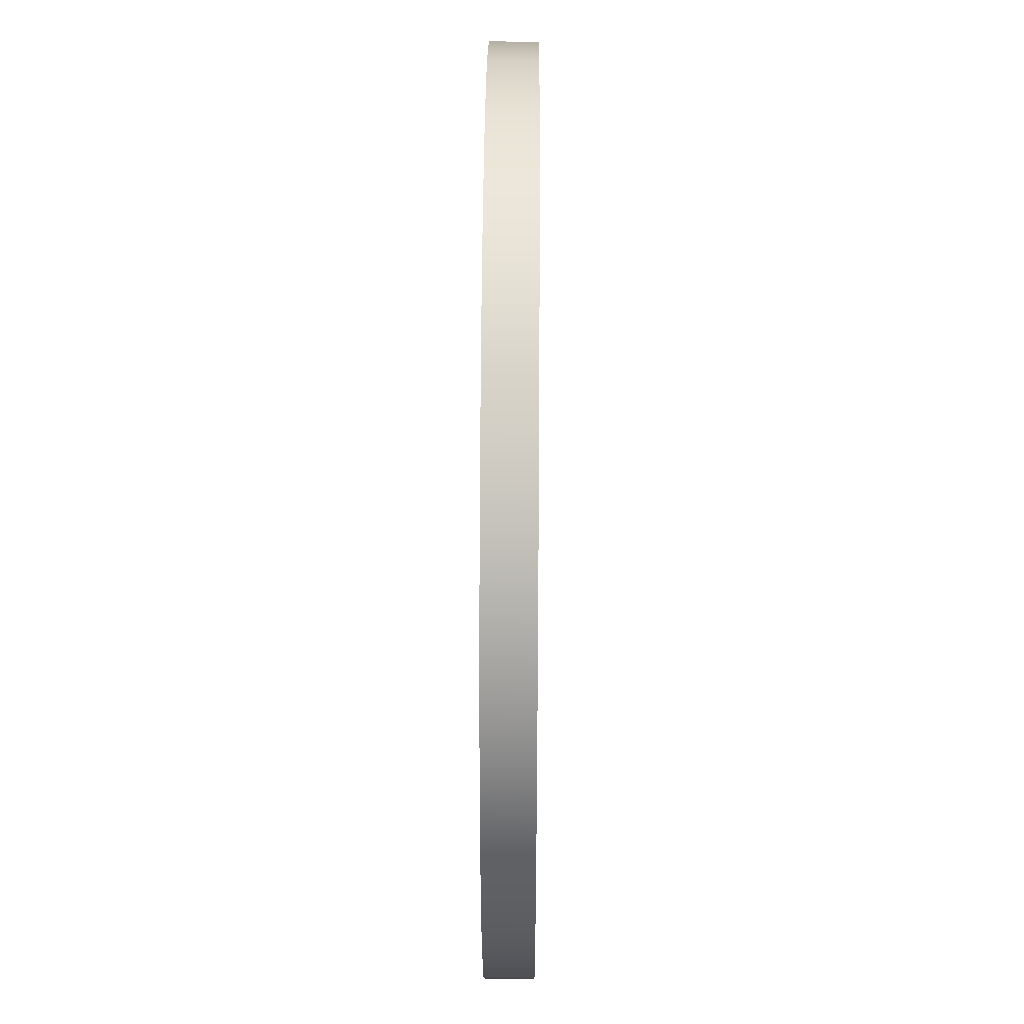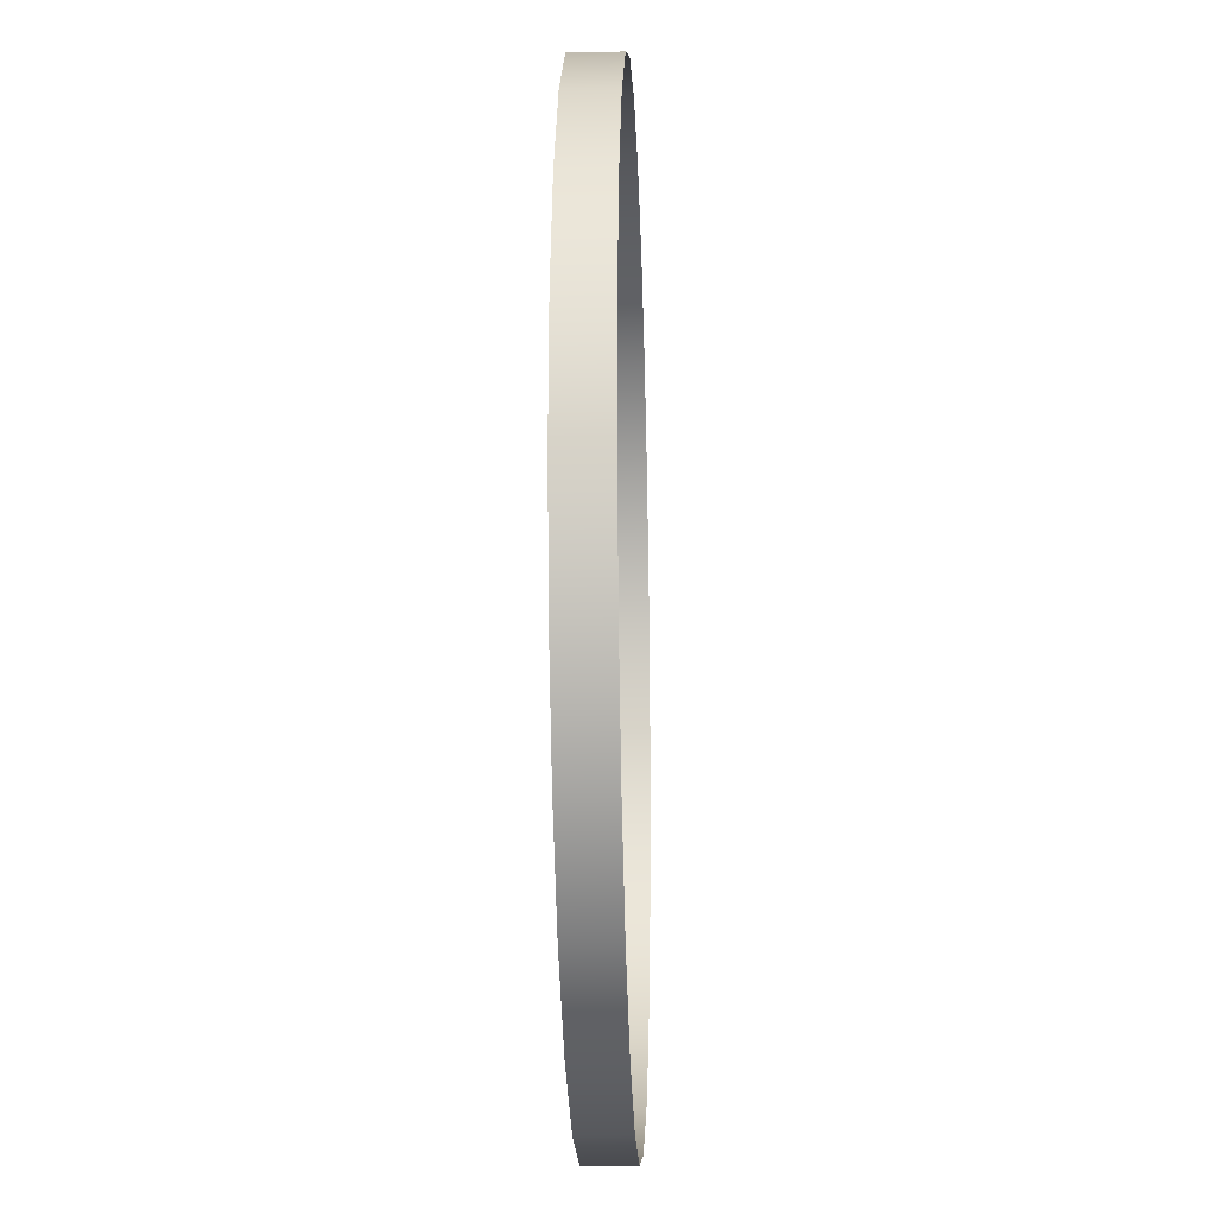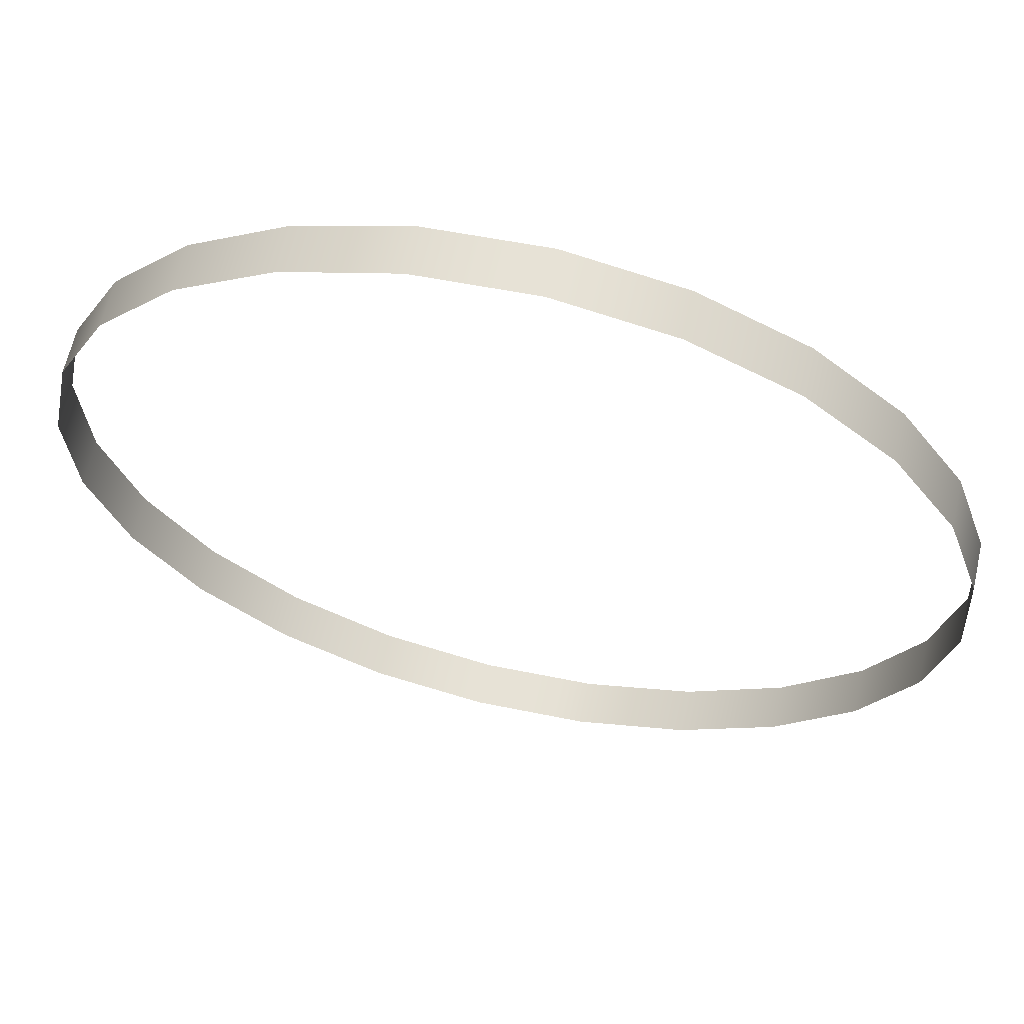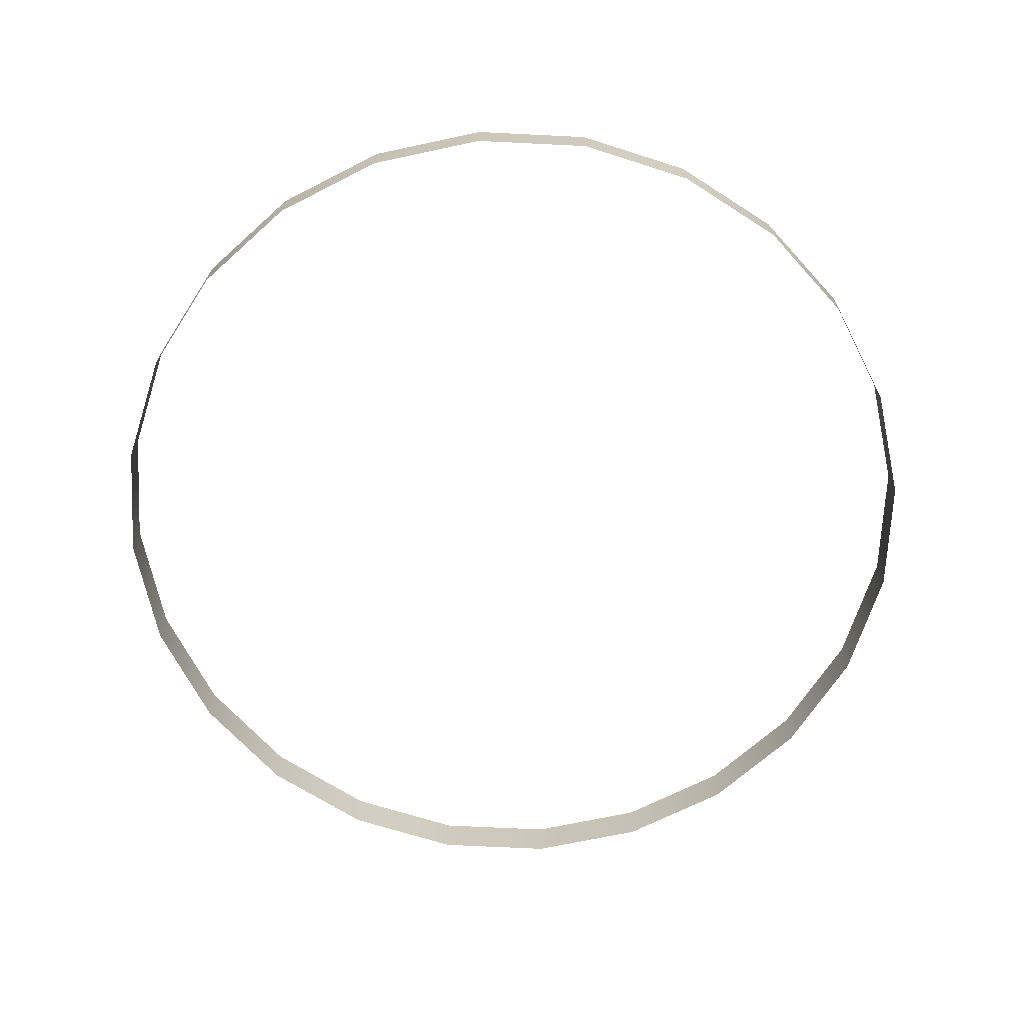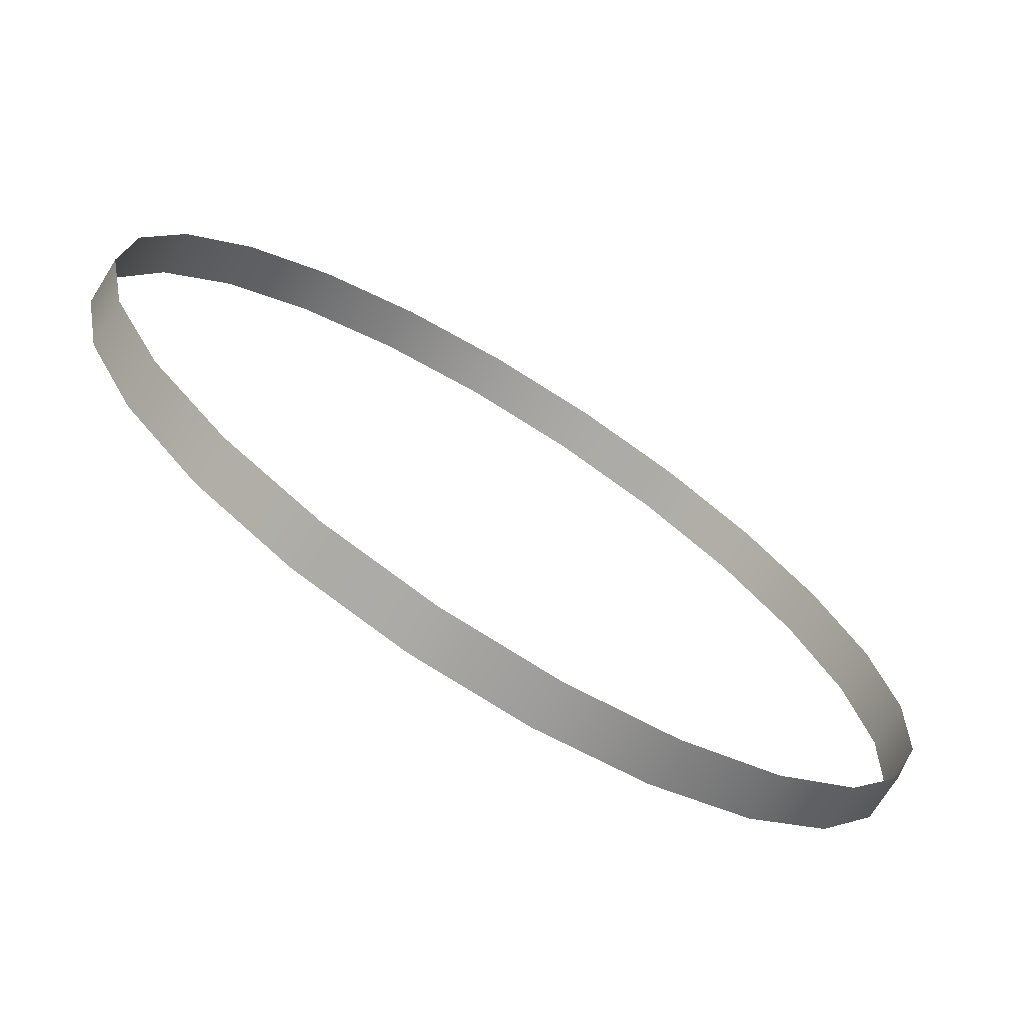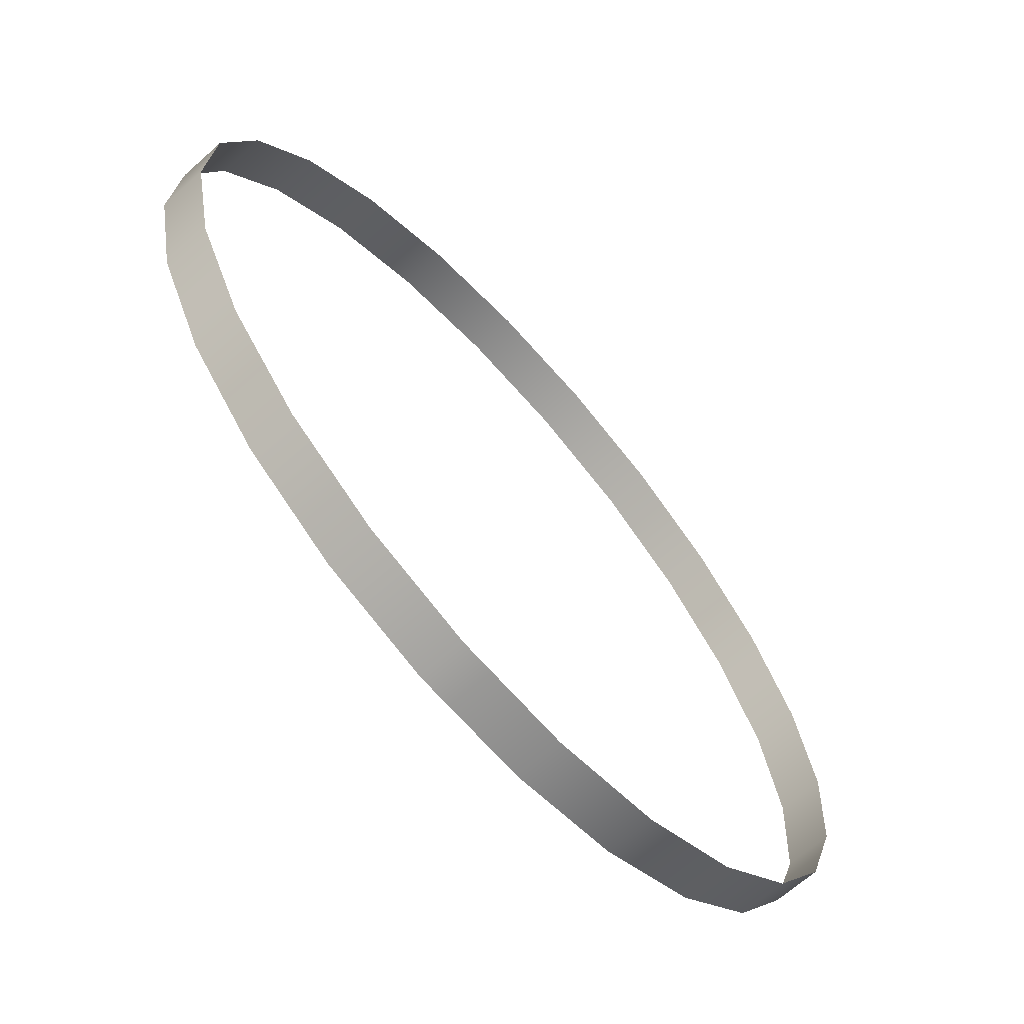
<metadata>
{"format":"obj","ext":"obj","renderer":"f3d","projection":"perspective","resolution":1024,"background":"white","views":[{"elev":45.3,"azim":90.4,"up":"+Z"},{"elev":-18.1,"azim":-87.8,"up":"+Z"},{"elev":63.4,"azim":-167.1,"up":"+Z"},{"elev":-67.8,"azim":120.5,"up":"+Y"},{"elev":-72.0,"azim":-31.9,"up":"+Z"},{"elev":-66.5,"azim":-48.2,"up":"+Z"}]}
</metadata>
<code>
o #ID161
v -0.01842 -0.06597 0.3936
v -0.01623 -0.06165 0.383
v -0.01842 -0.06165 0.3936
v -0.01623 -0.06597 0.383
v -0.01623 -0.06597 0.383
v -0.01842 -0.06597 0.3936
v -0.01623 -0.06165 0.383
v -0.01842 -0.06165 0.3936
v -0.01137 -0.06597 0.3733
v -0.01137 -0.06165 0.3733
v -0.01137 -0.06597 0.3733
v -0.01137 -0.06165 0.3733
v -0.01779 -0.06597 0.4044
v -0.01779 -0.06165 0.4044
v -0.01779 -0.06597 0.4044
v -0.01779 -0.06165 0.4044
v -0.004177 -0.06597 0.3652
v -0.004177 -0.06165 0.3652
v -0.004177 -0.06597 0.3652
v -0.004177 -0.06165 0.3652
v -0.01438 -0.06165 0.4146
v -0.01438 -0.06597 0.4146
v -0.01438 -0.06597 0.4146
v -0.01438 -0.06165 0.4146
v 0.004863 -0.06165 0.3593
v 0.004863 -0.06597 0.3593
v 0.004863 -0.06597 0.3593
v 0.004863 -0.06165 0.3593
v -0.008439 -0.06165 0.4237
v -0.008439 -0.06597 0.4237
v -0.008439 -0.06597 0.4237
v -0.008439 -0.06165 0.4237
v 0.01513 -0.06165 0.3559
v 0.01513 -0.06597 0.3559
v 0.01513 -0.06597 0.3559
v 0.01513 -0.06165 0.3559
v -0.000357 -0.06165 0.4309
v -0.000357 -0.06597 0.4309
v -0.000357 -0.06597 0.4309
v -0.000357 -0.06165 0.4309
v 0.01828 -0.06597 0.3557
v 0.01828 -0.06165 0.3557
v 0.01828 -0.06165 0.3557
v 0.01828 -0.06597 0.3557
v 0.009312 -0.06165 0.4357
v 0.009312 -0.06597 0.4357
v 0.009312 -0.06597 0.4357
v 0.009312 -0.06165 0.4357
v 0.02593 -0.06597 0.3552
v 0.01828 -0.06165 0.3557
v 0.01828 -0.06597 0.3557
v 0.02593 -0.06165 0.3552
v 0.02593 -0.06165 0.3552
v 0.02593 -0.06597 0.3552
v 0.01828 -0.06165 0.3557
v 0.01828 -0.06597 0.3557
v 0.01991 -0.06165 0.4379
v 0.01991 -0.06597 0.4379
v 0.01991 -0.06597 0.4379
v 0.01991 -0.06165 0.4379
v 0.03653 -0.06597 0.3574
v 0.03653 -0.06165 0.3574
v 0.03653 -0.06165 0.3574
v 0.03653 -0.06597 0.3574
v 0.03071 -0.06165 0.4373
v 0.03071 -0.06597 0.4373
v 0.03071 -0.06597 0.4373
v 0.03071 -0.06165 0.4373
v 0.0462 -0.06597 0.3623
v 0.0462 -0.06165 0.3623
v 0.0462 -0.06165 0.3623
v 0.0462 -0.06597 0.3623
v 0.04098 -0.06597 0.4339
v 0.04098 -0.06165 0.4339
v 0.04098 -0.06597 0.4339
v 0.04098 -0.06165 0.4339
v 0.05428 -0.06597 0.3695
v 0.05428 -0.06165 0.3695
v 0.05428 -0.06165 0.3695
v 0.05428 -0.06597 0.3695
v 0.05002 -0.06597 0.4279
v 0.05002 -0.06165 0.4279
v 0.05002 -0.06597 0.4279
v 0.05002 -0.06165 0.4279
v 0.06023 -0.06597 0.3785
v 0.06023 -0.06165 0.3785
v 0.06023 -0.06165 0.3785
v 0.06023 -0.06597 0.3785
v 0.05721 -0.06597 0.4198
v 0.05721 -0.06165 0.4198
v 0.05721 -0.06597 0.4198
v 0.05721 -0.06165 0.4198
v 0.06363 -0.06597 0.3888
v 0.06363 -0.06165 0.3888
v 0.06363 -0.06165 0.3888
v 0.06363 -0.06597 0.3888
v 0.06207 -0.06597 0.4102
v 0.06207 -0.06165 0.4102
v 0.06207 -0.06597 0.4102
v 0.06207 -0.06165 0.4102
v 0.06426 -0.06165 0.3996
v 0.06426 -0.06597 0.3996
v 0.06426 -0.06597 0.3996
v 0.06426 -0.06165 0.3996
f 1 2 3
f 2 1 4
f 5 6 7
f 8 7 6
f 2 9 10
f 9 2 4
f 5 7 11
f 12 11 7
f 13 3 14
f 3 13 1
f 6 15 8
f 16 8 15
f 10 17 18
f 17 10 9
f 11 12 19
f 20 19 12
f 21 13 14
f 13 21 22
f 23 24 15
f 16 15 24
f 17 25 18
f 25 17 26
f 27 19 28
f 20 28 19
f 29 22 21
f 22 29 30
f 31 32 23
f 24 23 32
f 26 33 25
f 33 26 34
f 35 27 36
f 28 36 27
f 37 30 29
f 30 37 38
f 39 40 31
f 32 31 40
f 41 33 34
f 33 41 42
f 43 44 36
f 35 36 44
f 45 38 37
f 38 45 46
f 47 48 39
f 40 39 48
f 49 50 51
f 50 49 52
f 53 54 55
f 56 55 54
f 57 46 45
f 46 57 58
f 59 60 47
f 48 47 60
f 61 52 49
f 52 61 62
f 63 64 53
f 54 53 64
f 65 58 57
f 58 65 66
f 67 68 59
f 60 59 68
f 69 62 61
f 62 69 70
f 71 72 63
f 64 63 72
f 73 65 74
f 65 73 66
f 67 75 68
f 76 68 75
f 77 70 69
f 70 77 78
f 79 80 71
f 72 71 80
f 81 74 82
f 74 81 73
f 75 83 76
f 84 76 83
f 85 78 77
f 78 85 86
f 87 88 79
f 80 79 88
f 89 82 90
f 82 89 81
f 83 91 84
f 92 84 91
f 93 86 85
f 86 93 94
f 95 96 87
f 88 87 96
f 97 90 98
f 90 97 89
f 91 99 92
f 100 92 99
f 93 101 94
f 101 93 102
f 103 96 104
f 95 104 96
f 102 98 101
f 98 102 97
f 99 103 100
f 104 100 103

</code>
